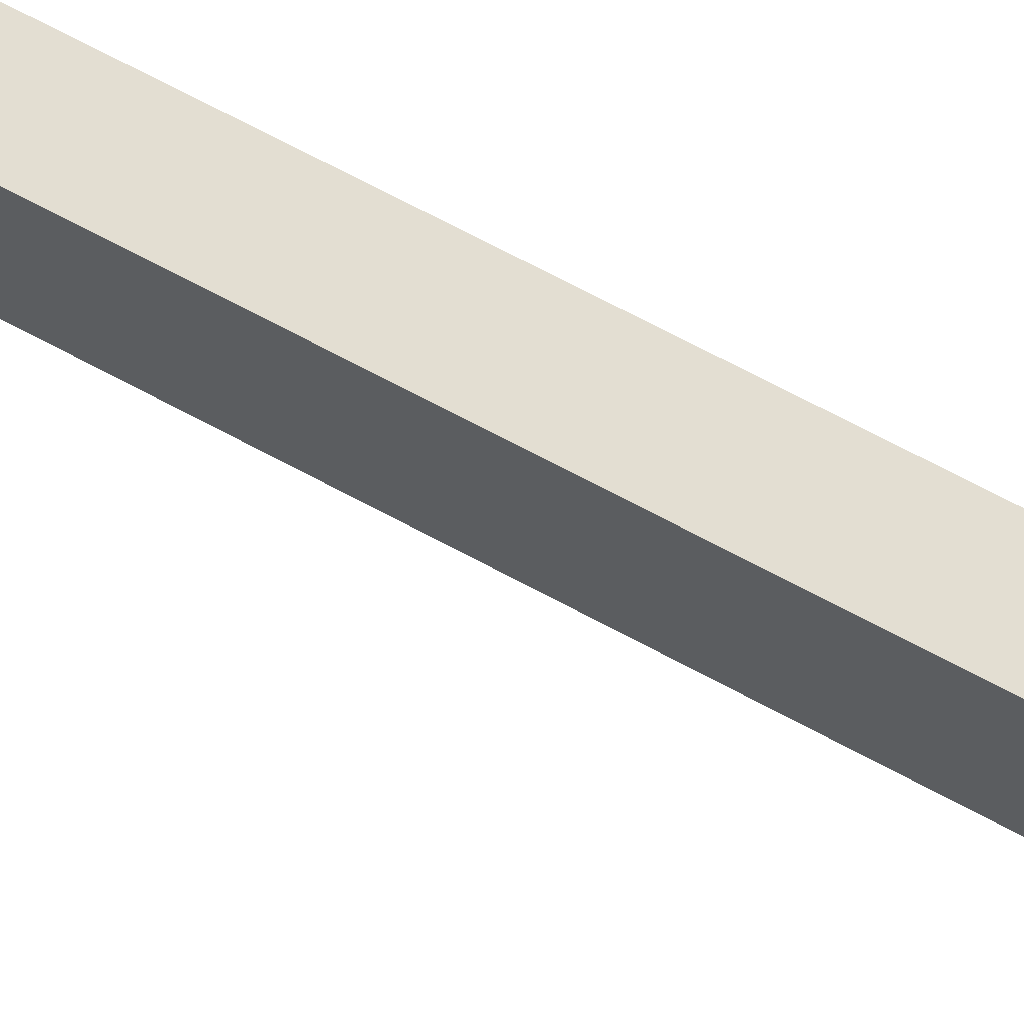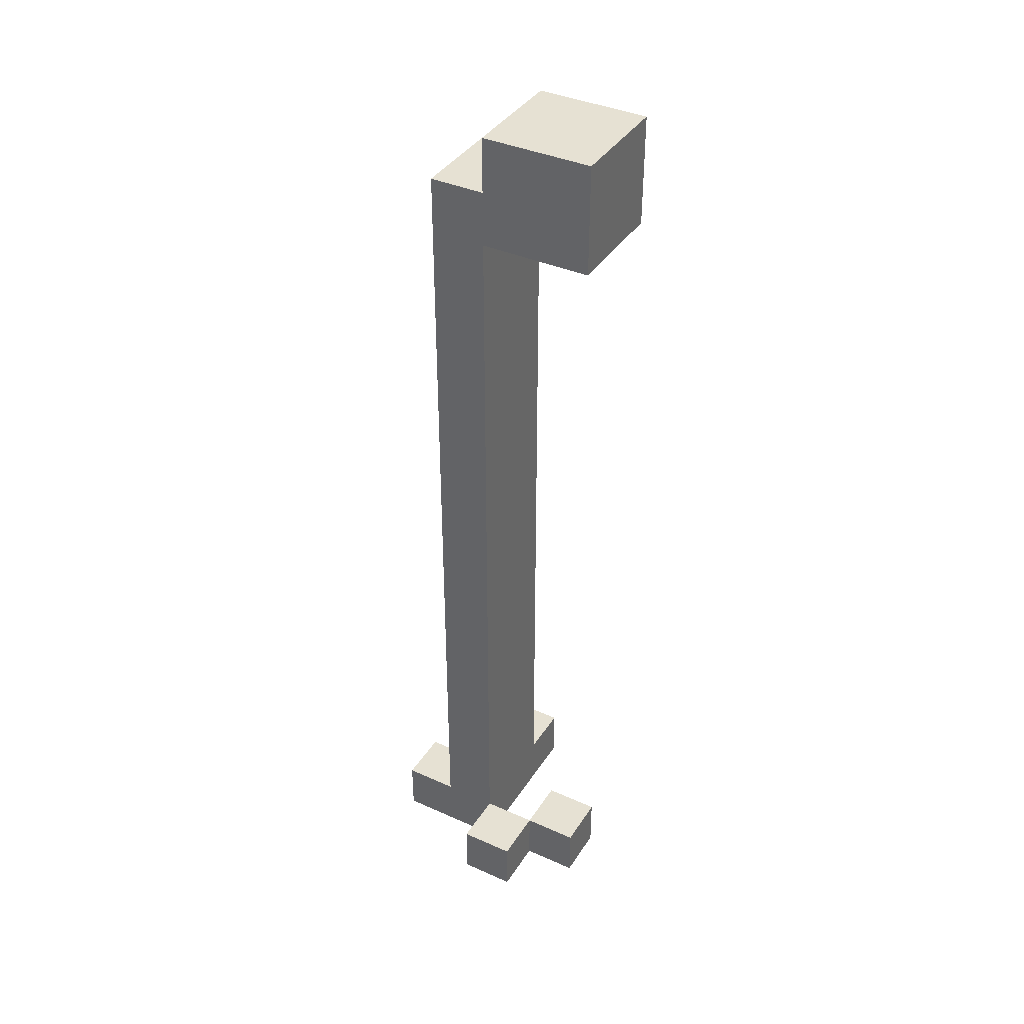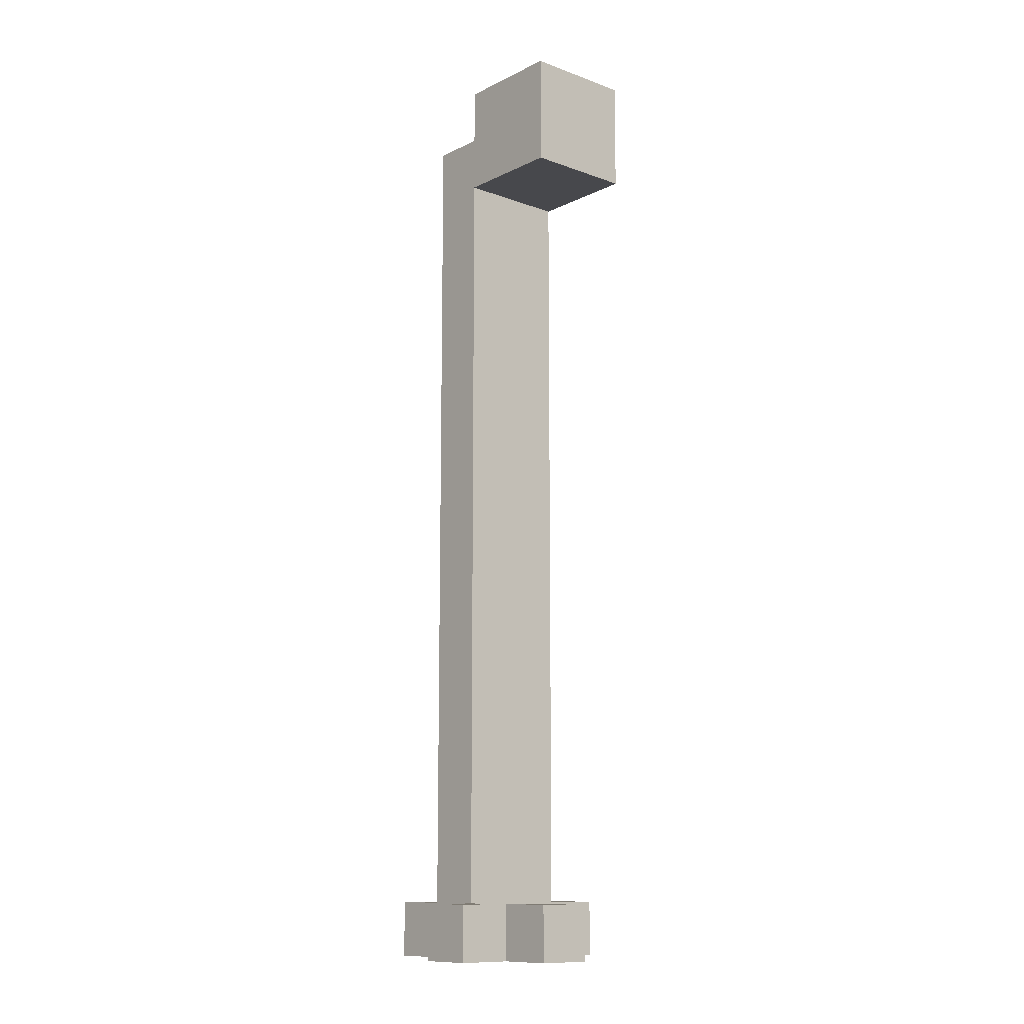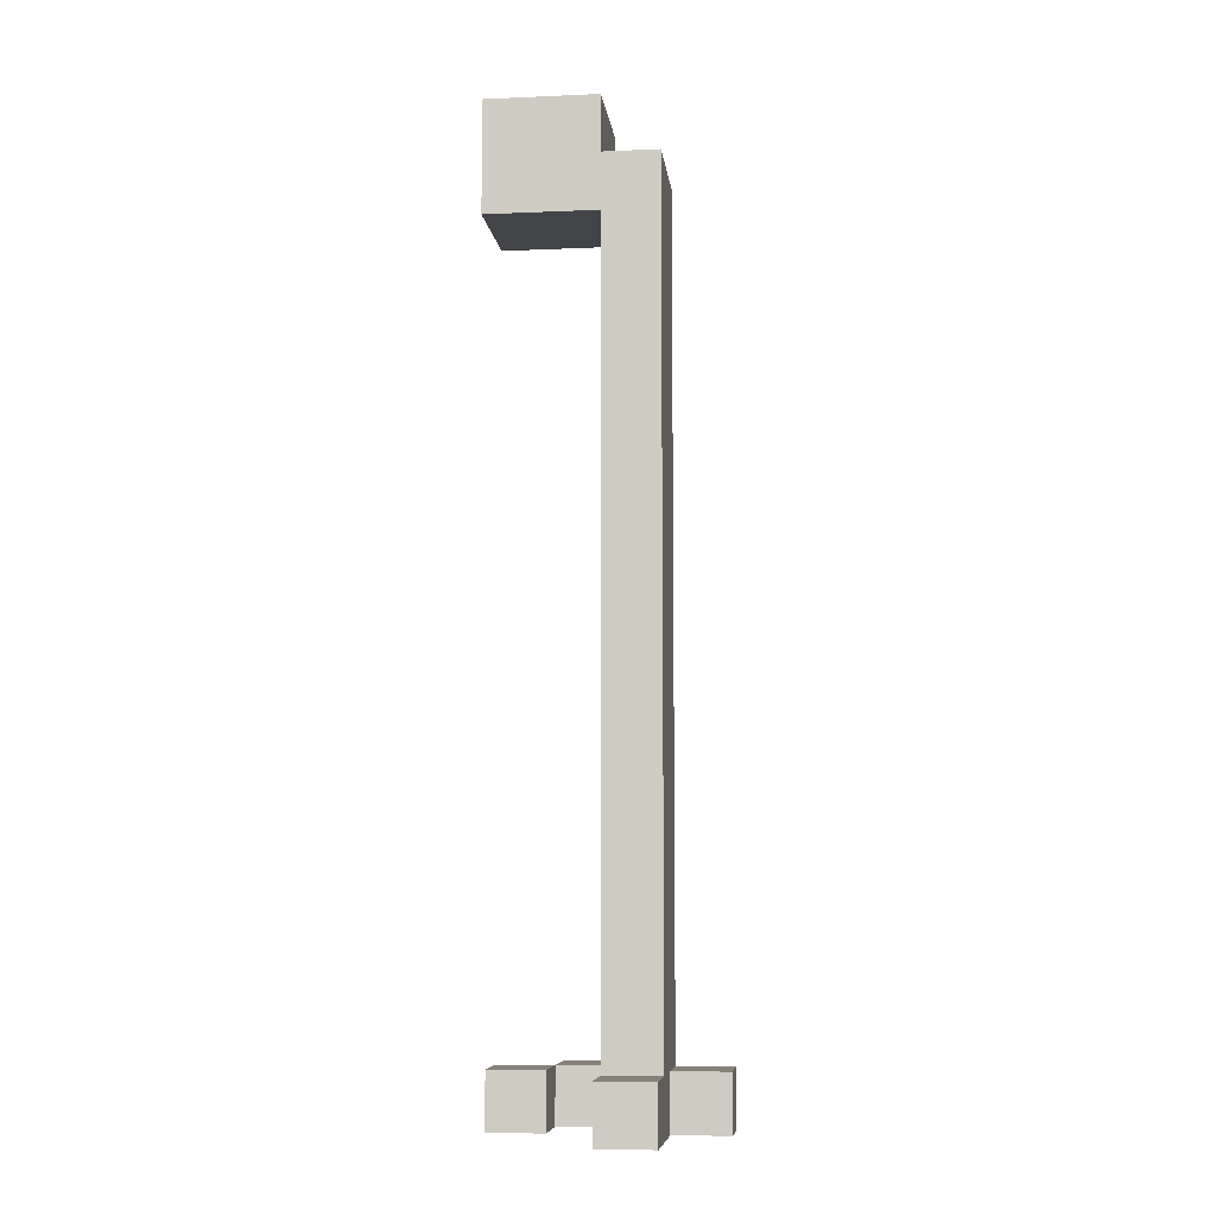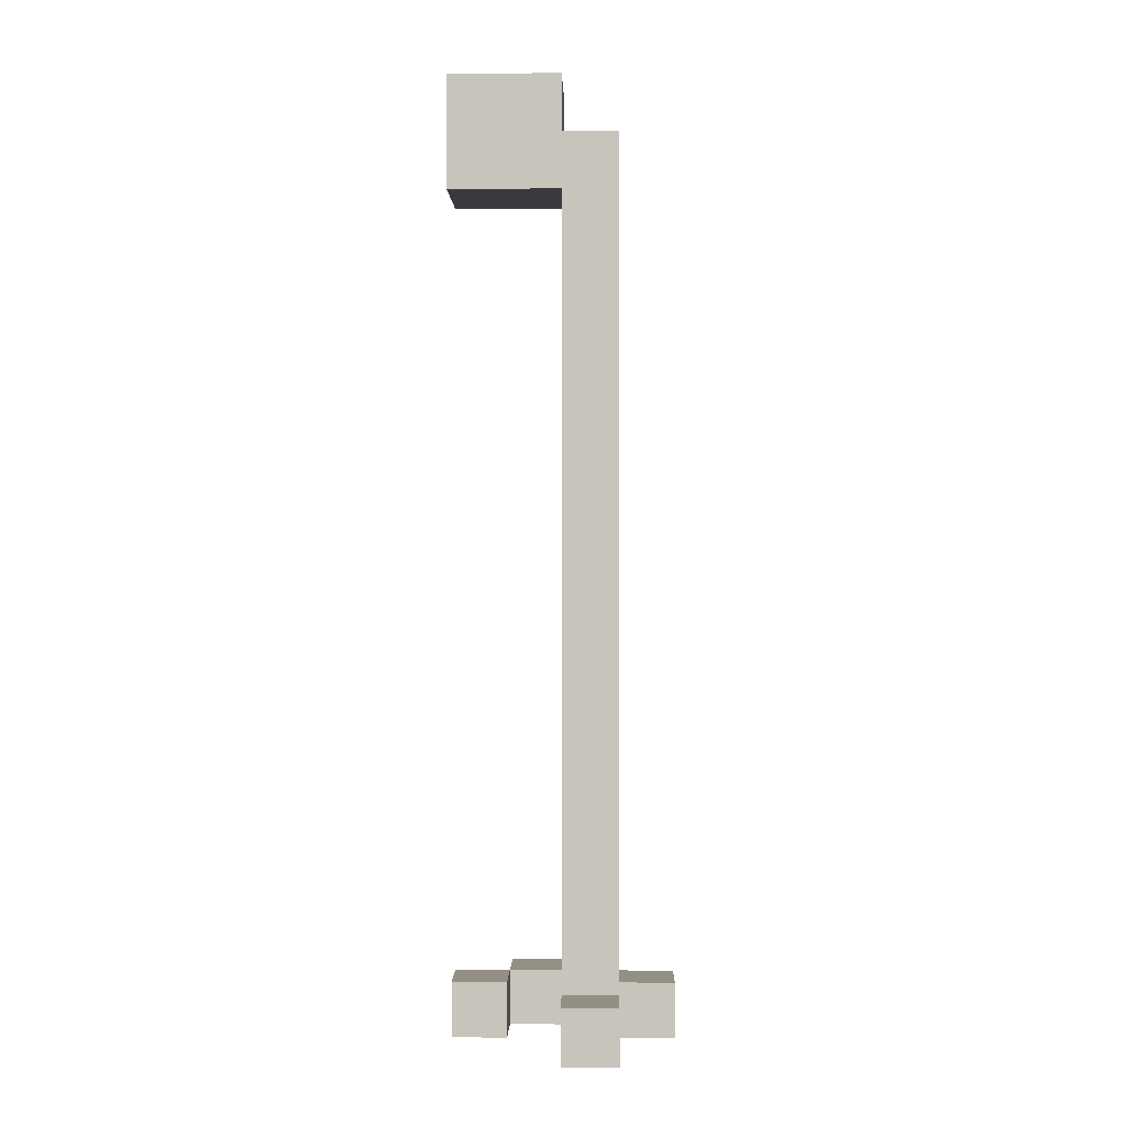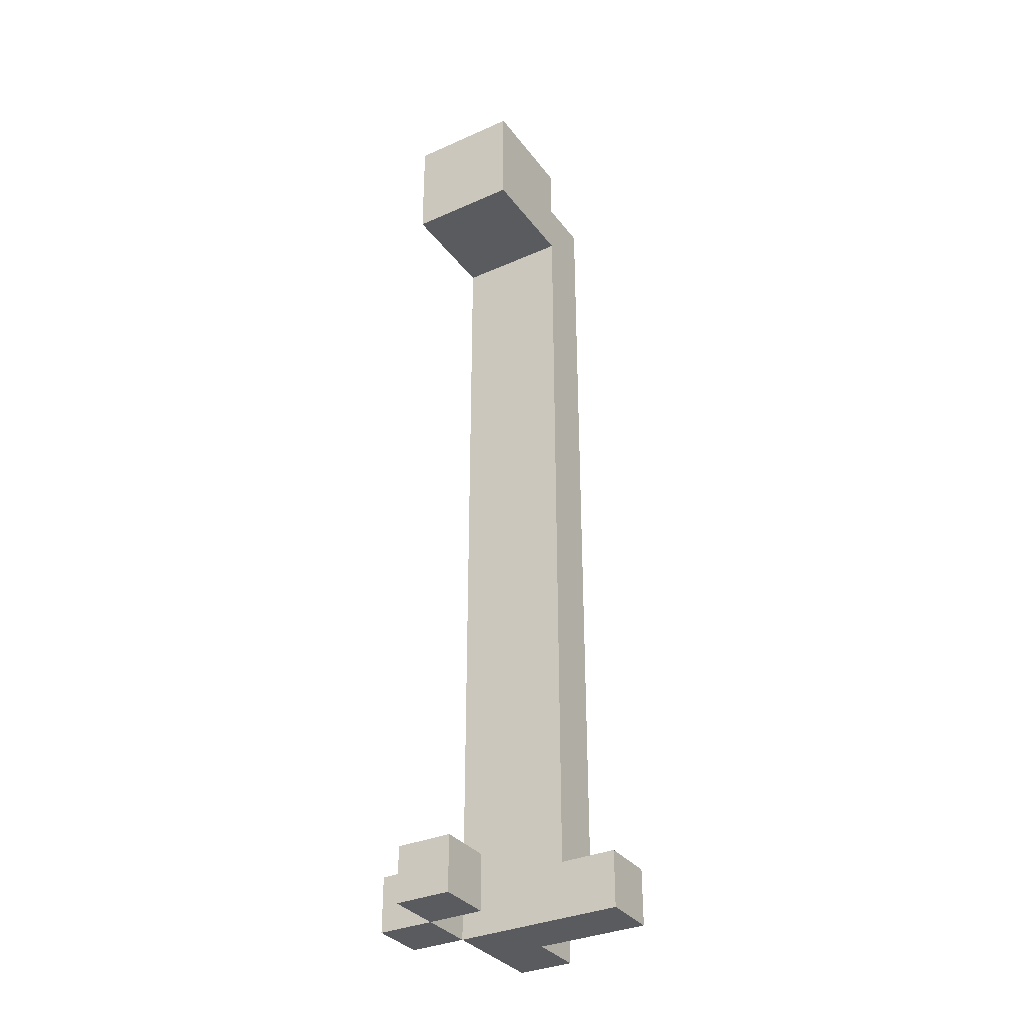
<metadata>
{"format":"obj","ext":"obj","renderer":"f3d","projection":"perspective","resolution":1024,"background":"white","views":[{"elev":67.5,"azim":118.6,"up":"+Z"},{"elev":38.8,"azim":29.3,"up":"+Y"},{"elev":-11.6,"azim":49.1,"up":"+Y"},{"elev":-7.9,"azim":-173.2,"up":"+Y"},{"elev":0.3,"azim":-178.7,"up":"+Y"},{"elev":-33.5,"azim":121.2,"up":"+Y"}]}
</metadata>
<code>
o King_WaterDrop_02
v -3.7 0 -1.6
v -3.7 0 -1.7
v -3.7 0.1 -1.6
v -3.7 0.1 -1.7
v -3.6 0 -1.7
v -3.6 0 -1.8
v -3.6 0 -1.9
v -3.6 0.1 -1.6
v -3.6 0.1 -1.7
v -3.6 0.1 -1.8
v -3.6 0.1 -1.9
v -3.6 0.2 -1.6
v -3.6 0.2 -1.7
v -3.6 0.2 -1.8
v -3.6 0.3 -1.6
v -3.6 0.3 -1.7
v -3.6 0.4 -1.6
v -3.6 0.4 -1.7
v -3.6 0.5 -1.7
v -3.6 0.5 -1.8
v -3.6 0.6 -1.6
v -3.6 0.6 -1.7
v -3.6 0.6 -1.8
v -3.6 0.7 -1.6
v -3.6 0.7 -1.7
v -3.6 0.8 -1.7
v -3.6 0.8 -1.8
v -3.6 0.9 -1.7
v -3.6 0.9 -1.8
v -3.6 1 -1.6
v -3.6 1 -1.7
v -3.6 1.2 -1.6
v -3.6 1.2 -1.7
v -3.6 1.3 -1.6
v -3.6 1.3 -1.7
v -3.6 1.3 -1.8
v -3.6 1.4 -1.6
v -3.6 1.4 -1.7
v -3.6 1.5 -1.6
v -3.6 1.5 -1.7
v -3.6 1.6 -1.6
v -3.6 1.6 -1.7
v -3.6 1.6 -1.8
v -3.5 0 -1.5
v -3.5 0 -1.6
v -3.5 0.1 -1.5
v -3.5 0.1 -1.6
v -3.5 1.6 -1.6
v -3.5 1.6 -1.7
v -3.5 1.6 -1.8
v -3.5 1.7 -1.6
v -3.5 1.7 -1.7
v -3.5 1.7 -1.8
v -3.4 0 -1.6
v -3.4 0 -1.7
v -3.4 0.1 -1.6
v -3.4 0.1 -1.7
v -3.5 0 -1.6
v -3.5 0 -1.7
v -3.5 0 -1.8
v -3.5 0 -1.9
v -3.5 0.1 -1.6
v -3.5 0.1 -1.8
v -3.5 0.1 -1.9
v -3.5 0.2 -1.6
v -3.5 0.2 -1.7
v -3.5 0.2 -1.8
v -3.5 0.3 -1.6
v -3.5 0.3 -1.7
v -3.5 0.4 -1.6
v -3.5 0.4 -1.7
v -3.5 0.5 -1.7
v -3.5 0.5 -1.8
v -3.5 0.6 -1.6
v -3.5 0.6 -1.7
v -3.5 0.6 -1.8
v -3.5 0.7 -1.6
v -3.5 0.7 -1.7
v -3.5 0.8 -1.7
v -3.5 0.8 -1.8
v -3.5 0.9 -1.7
v -3.5 0.9 -1.8
v -3.5 1 -1.6
v -3.5 1 -1.7
v -3.5 1.2 -1.6
v -3.5 1.2 -1.7
v -3.5 1.3 -1.6
v -3.5 1.3 -1.7
v -3.5 1.3 -1.8
v -3.5 1.4 -1.6
v -3.5 1.4 -1.7
v -3.5 1.5 -1.6
v -3.5 1.5 -1.7
v -3.5 1.5 -1.8
v -3.4 0 -1.5
v -3.4 0 -1.6
v -3.4 0.1 -1.5
v -3.4 0.1 -1.6
v -3.3 0 -1.6
v -3.3 0 -1.7
v -3.3 0.1 -1.6
v -3.3 0.1 -1.7
v -3.3 1.5 -1.6
v -3.3 1.5 -1.7
v -3.3 1.5 -1.8
v -3.3 1.6 -1.6
v -3.3 1.6 -1.7
v -3.3 1.7 -1.6
v -3.3 1.7 -1.8
v -3.5 0 -1.5
v -3.5 0.1 -1.5
v -3.4 0 -1.5
v -3.4 0.1 -1.5
v -3.7 0 -1.6
v -3.7 0.1 -1.6
v -3.6 0 -1.6
v -3.6 0.1 -1.6
v -3.6 0.2 -1.6
v -3.6 0.3 -1.6
v -3.6 0.4 -1.6
v -3.6 0.6 -1.6
v -3.6 0.7 -1.6
v -3.6 1 -1.6
v -3.6 1.2 -1.6
v -3.6 1.3 -1.6
v -3.6 1.4 -1.6
v -3.6 1.5 -1.6
v -3.6 1.6 -1.6
v -3.5 0 -1.6
v -3.5 0.1 -1.6
v -3.5 0.2 -1.6
v -3.5 0.3 -1.6
v -3.5 0.4 -1.6
v -3.5 0.6 -1.6
v -3.5 0.7 -1.6
v -3.5 1 -1.6
v -3.5 1.2 -1.6
v -3.5 1.3 -1.6
v -3.5 1.4 -1.6
v -3.5 1.5 -1.6
v -3.5 1.6 -1.6
v -3.5 1.7 -1.6
v -3.4 0 -1.6
v -3.4 0.1 -1.6
v -3.3 0 -1.6
v -3.3 0.1 -1.6
v -3.3 1.5 -1.6
v -3.3 1.6 -1.6
v -3.3 1.7 -1.6
v -3.5 0 -1.6
v -3.5 0.1 -1.6
v -3.4 0 -1.6
v -3.4 0.1 -1.6
v -3.7 0 -1.7
v -3.7 0.1 -1.7
v -3.6 0 -1.7
v -3.6 0.1 -1.7
v -3.4 0 -1.7
v -3.4 0.1 -1.7
v -3.3 0 -1.7
v -3.3 0.1 -1.7
v -3.6 0.1 -1.8
v -3.6 0.2 -1.8
v -3.6 0.5 -1.8
v -3.6 0.6 -1.8
v -3.6 0.8 -1.8
v -3.6 0.9 -1.8
v -3.6 1.3 -1.8
v -3.6 1.6 -1.8
v -3.5 0.1 -1.8
v -3.5 0.2 -1.8
v -3.5 0.5 -1.8
v -3.5 0.6 -1.8
v -3.5 0.8 -1.8
v -3.5 0.9 -1.8
v -3.5 1.3 -1.8
v -3.5 1.5 -1.8
v -3.5 1.6 -1.8
v -3.5 1.7 -1.8
v -3.4 1.5 -1.8
v -3.4 1.7 -1.8
v -3.3 1.5 -1.8
v -3.3 1.7 -1.8
v -3.6 0 -1.9
v -3.6 0.1 -1.9
v -3.5 0 -1.9
v -3.5 0.1 -1.9
v -3.5 0 -1.5
v -3.4 0 -1.5
v -3.7 0 -1.6
v -3.6 0 -1.6
v -3.5 0 -1.6
v -3.4 0 -1.6
v -3.3 0 -1.6
v -3.7 0 -1.7
v -3.6 0 -1.7
v -3.5 0 -1.7
v -3.4 0 -1.7
v -3.3 0 -1.7
v -3.6 0 -1.8
v -3.5 0 -1.8
v -3.6 0 -1.9
v -3.5 0 -1.9
v -3.5 1.5 -1.6
v -3.3 1.5 -1.6
v -3.5 1.5 -1.7
v -3.4 1.5 -1.7
v -3.3 1.5 -1.7
v -3.5 1.5 -1.8
v -3.4 1.5 -1.8
v -3.3 1.5 -1.8
v -3.5 0.1 -1.5
v -3.4 0.1 -1.5
v -3.7 0.1 -1.6
v -3.6 0.1 -1.6
v -3.5 0.1 -1.6
v -3.4 0.1 -1.6
v -3.3 0.1 -1.6
v -3.7 0.1 -1.7
v -3.6 0.1 -1.7
v -3.4 0.1 -1.7
v -3.3 0.1 -1.7
v -3.6 0.1 -1.8
v -3.5 0.1 -1.8
v -3.6 0.1 -1.9
v -3.5 0.1 -1.9
v -3.6 1.6 -1.6
v -3.5 1.6 -1.6
v -3.6 1.6 -1.7
v -3.5 1.6 -1.7
v -3.6 1.6 -1.8
v -3.5 1.6 -1.8
v -3.5 1.7 -1.6
v -3.3 1.7 -1.6
v -3.5 1.7 -1.7
v -3.4 1.7 -1.7
v -3.5 1.7 -1.8
v -3.4 1.7 -1.8
v -3.3 1.7 -1.8
f 3 2 1
f 4 2 3
f 9 6 5
f 10 7 6
f 10 6 9
f 11 7 10
f 12 9 8
f 13 10 9
f 13 9 12
f 14 10 13
f 15 13 12
f 16 14 13
f 16 13 15
f 17 16 15
f 18 14 16
f 18 16 17
f 19 18 17
f 19 14 18
f 20 14 19
f 21 19 17
f 22 20 19
f 22 19 21
f 23 20 22
f 24 22 21
f 24 23 22
f 25 23 24
f 26 25 24
f 26 23 25
f 27 23 26
f 28 26 24
f 28 27 26
f 29 27 28
f 30 28 24
f 31 29 28
f 31 28 30
f 32 31 30
f 33 29 31
f 33 31 32
f 34 33 32
f 35 29 33
f 35 33 34
f 36 29 35
f 37 35 34
f 38 36 35
f 38 35 37
f 39 38 37
f 40 36 38
f 40 38 39
f 41 40 39
f 42 36 40
f 42 40 41
f 43 36 42
f 46 45 44
f 47 45 46
f 51 49 48
f 52 50 49
f 52 49 51
f 53 50 52
f 56 55 54
f 57 55 56
f 58 59 62
f 60 61 63
f 59 60 63
f 63 61 64
f 62 59 65
f 59 63 66
f 65 59 66
f 66 63 67
f 65 66 68
f 66 67 69
f 68 66 69
f 68 69 70
f 69 67 71
f 70 69 71
f 70 71 72
f 71 67 72
f 72 67 73
f 70 72 74
f 72 73 75
f 74 72 75
f 75 73 76
f 74 75 77
f 75 76 77
f 77 76 78
f 77 78 79
f 78 76 79
f 79 76 80
f 77 79 81
f 79 80 81
f 81 80 82
f 77 81 83
f 81 82 84
f 83 81 84
f 83 84 85
f 84 82 86
f 85 84 86
f 85 86 87
f 86 82 88
f 87 86 88
f 88 82 89
f 87 88 90
f 88 89 91
f 90 88 91
f 90 91 92
f 91 89 93
f 92 91 93
f 93 89 94
f 95 96 97
f 97 96 98
f 99 100 101
f 101 100 102
f 103 104 106
f 104 105 107
f 106 104 107
f 106 107 108
f 107 105 109
f 108 107 109
f 112 111 110
f 113 111 112
f 116 115 114
f 117 115 116
f 129 117 116
f 129 118 117
f 130 118 129
f 131 119 118
f 131 118 130
f 132 120 119
f 132 119 131
f 133 121 120
f 133 120 132
f 134 122 121
f 134 121 133
f 135 123 122
f 135 122 134
f 136 124 123
f 136 123 135
f 137 125 124
f 137 124 136
f 138 126 125
f 138 125 137
f 139 127 126
f 139 126 138
f 140 128 127
f 140 127 139
f 141 128 140
f 145 144 143
f 146 144 145
f 147 141 140
f 148 142 141
f 148 141 147
f 149 142 148
f 150 151 152
f 152 151 153
f 154 155 156
f 156 155 157
f 158 159 160
f 160 159 161
f 162 163 170
f 163 164 171
f 170 163 171
f 164 165 172
f 171 164 172
f 165 166 173
f 172 165 173
f 166 167 174
f 173 166 174
f 167 168 175
f 174 167 175
f 168 169 176
f 175 168 176
f 176 169 177
f 177 169 178
f 178 179 180
f 177 178 180
f 180 179 181
f 180 181 182
f 182 181 183
f 184 185 186
f 186 185 187
f 192 189 188
f 193 189 192
f 195 191 190
f 196 192 191
f 196 191 195
f 197 192 196
f 198 194 193
f 199 194 198
f 200 197 196
f 201 197 200
f 202 201 200
f 203 201 202
f 206 205 204
f 207 205 206
f 208 205 207
f 209 207 206
f 210 208 207
f 210 207 209
f 211 208 210
f 212 213 216
f 216 213 217
f 214 215 219
f 219 215 220
f 217 218 221
f 221 218 222
f 223 224 225
f 225 224 226
f 227 228 229
f 229 228 230
f 229 230 231
f 231 230 232
f 233 234 235
f 235 234 236
f 235 236 237
f 236 234 238
f 237 236 238
f 238 234 239

</code>
